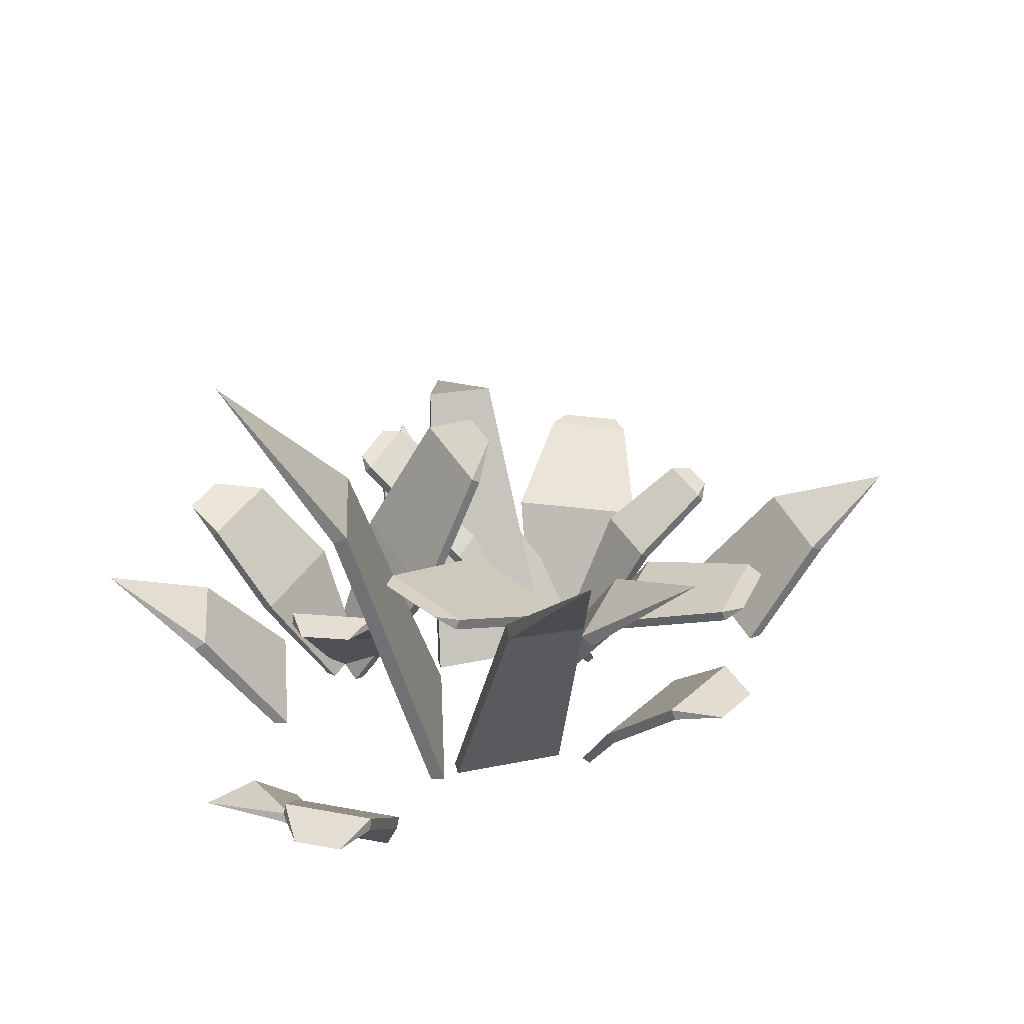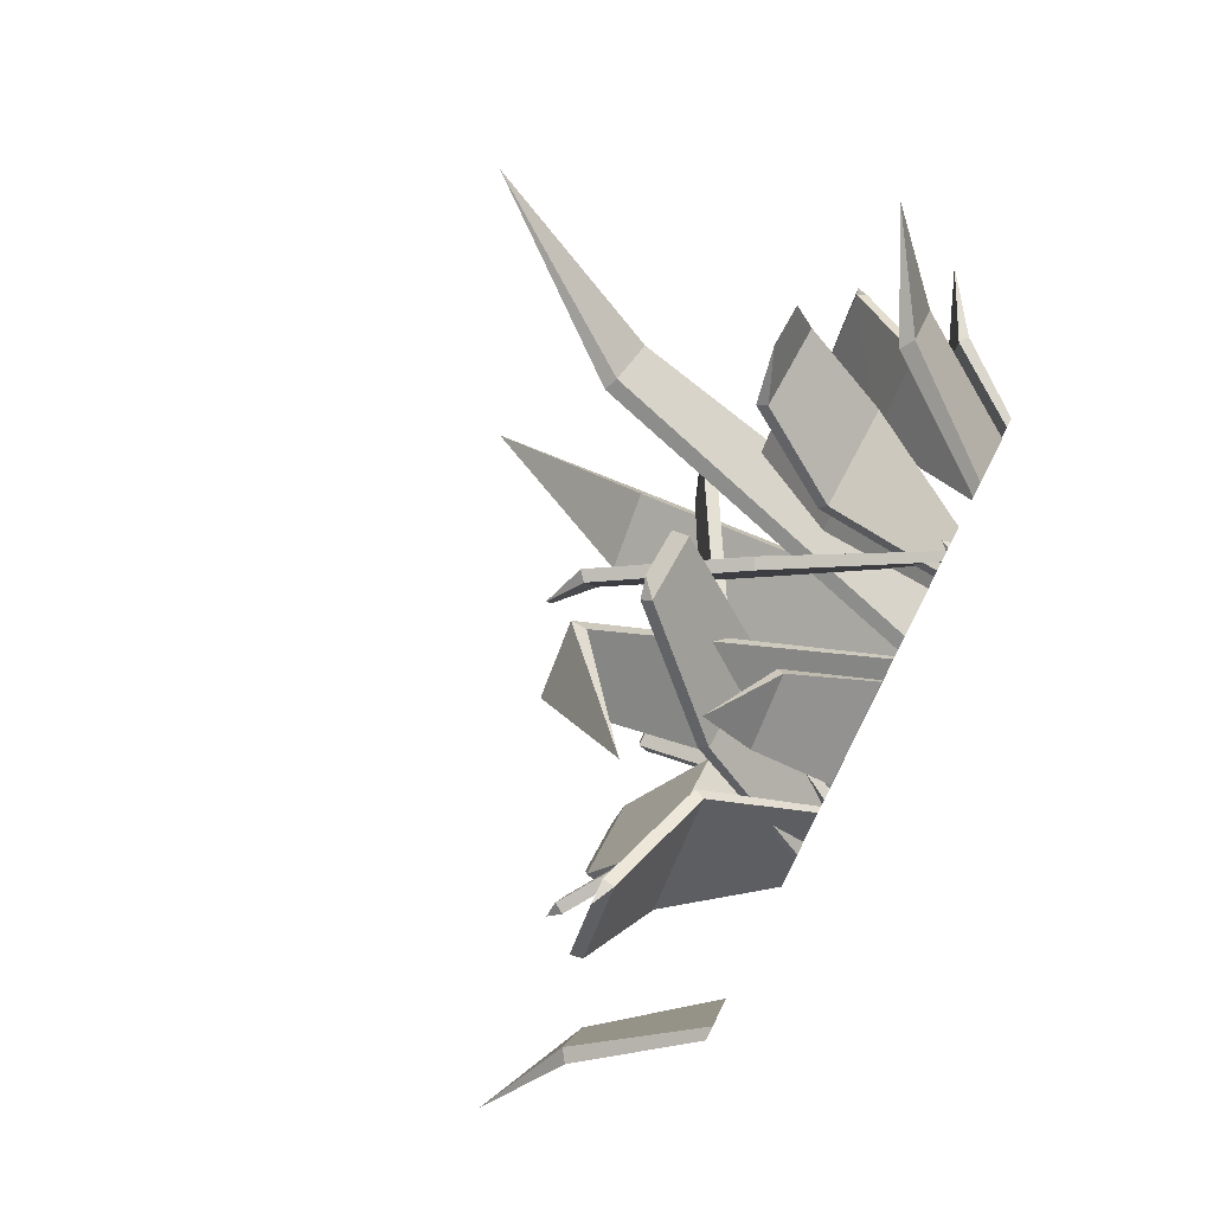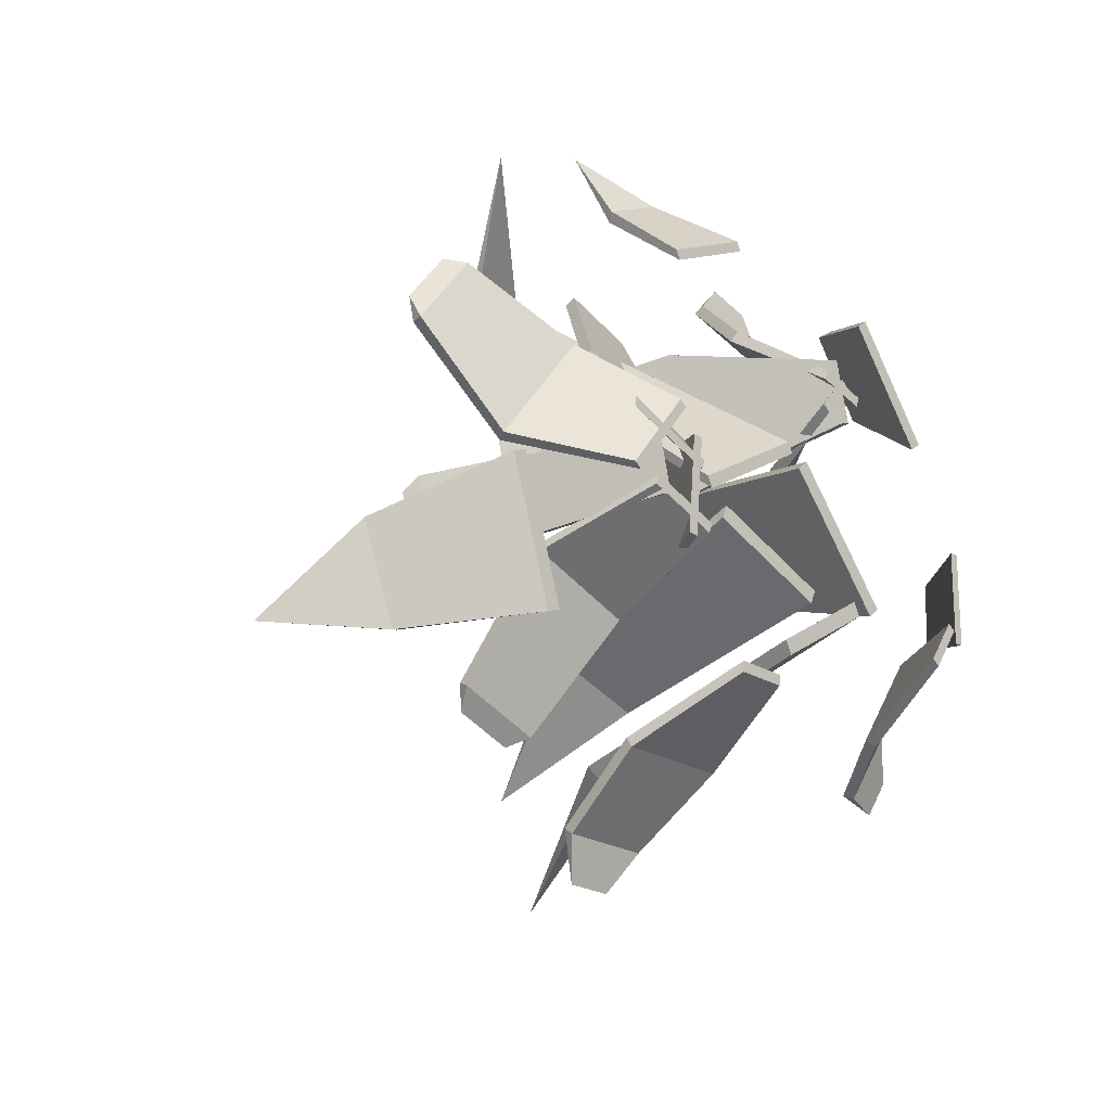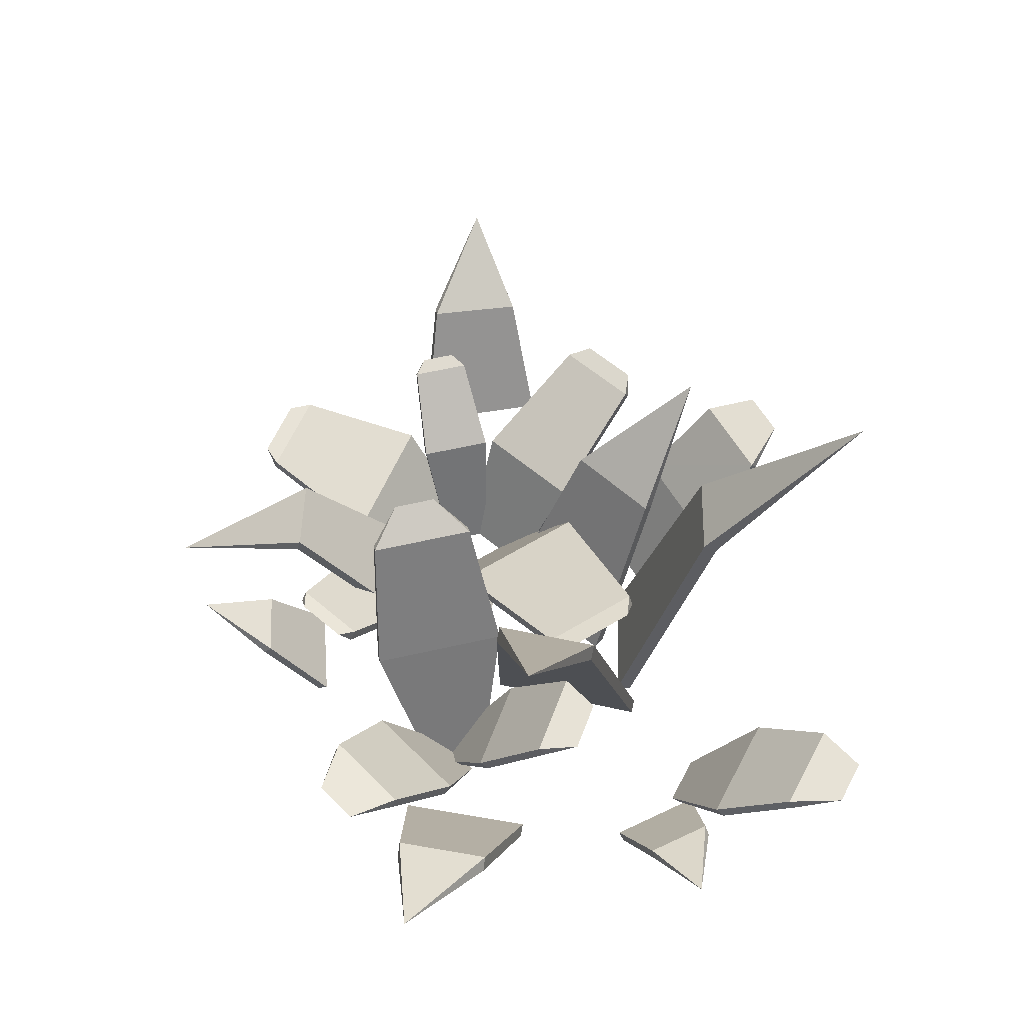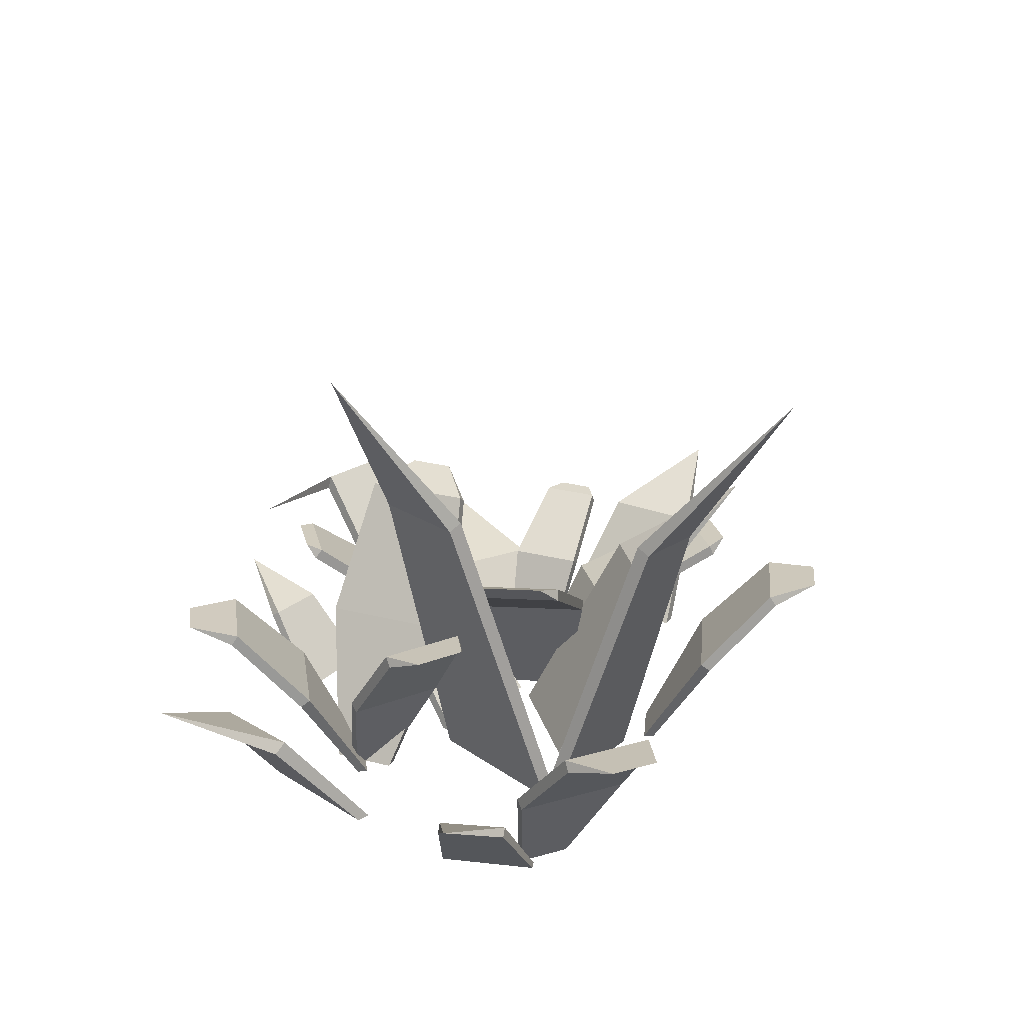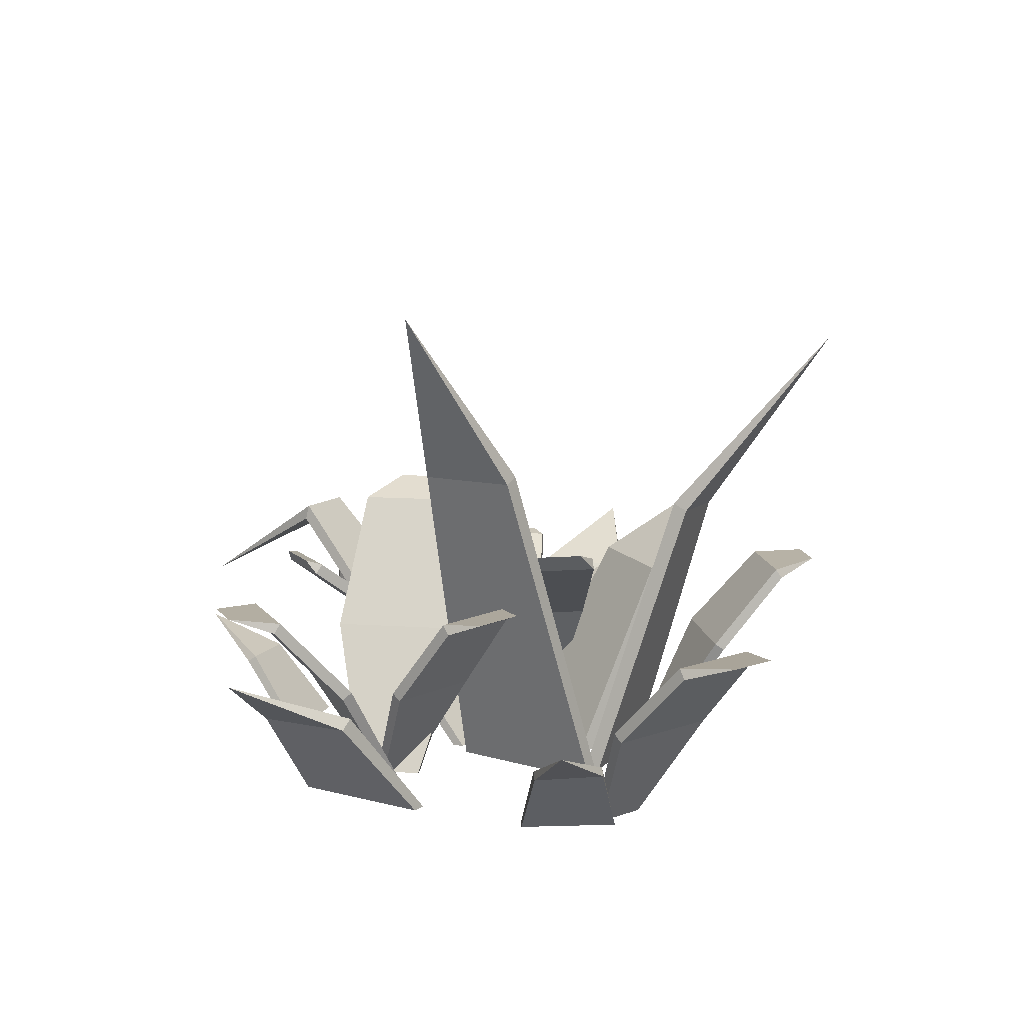
<metadata>
{"format":"obj","ext":"obj","renderer":"f3d","projection":"perspective","resolution":1024,"background":"white","views":[{"elev":41.5,"azim":138.1,"up":"+Y"},{"elev":76.4,"azim":-63.1,"up":"+Z"},{"elev":-16.8,"azim":-45.4,"up":"+Z"},{"elev":61.5,"azim":63.6,"up":"+Y"},{"elev":24.1,"azim":100.0,"up":"+Y"},{"elev":12.1,"azim":85.5,"up":"+Y"}]}
</metadata>
<code>
o grass
v -0.09199 0.06592 -0.206
v -0.2464 -0.2282 -0.1461
v -0.06619 0.06593 0.07928
v -0.2288 -0.2282 0.04802
v 0.2228 0.245 -0.195
v 0.2415 0.245 0.01302
v -0.4105 0.001893 -0.1574
v -0.3258 -0.2282 -0.054
v -0.2009 0.001974 -0.2485
v -0.1832 -0.2282 -0.1159
v -0.4849 0.1208 -0.4082
v -0.3216 0.1208 -0.479
v -0.07716 0.004804 0.1606
v -0.2086 -0.2282 -0.01544
v -0.2824 0.0047 0.2464
v -0.3478 -0.2282 0.04284
v 0.001307 0.1895 0.3923
v -0.1398 0.1895 0.4514
v -0.4427 0.0133 0.008794
v -0.3187 -0.2282 0.01173
v -0.4074 0.01329 -0.1374
v -0.2957 -0.2282 -0.08342
v -0.5996 0.1229 -0.04449
v -0.5717 0.1229 -0.1597
v -0.3463 -0.02294 0.2321
v -0.2509 -0.2282 0.09401
v -0.5287 -0.02295 0.0112
v -0.375 -0.2282 -0.05629
v -0.5698 0.04136 0.3541
v -0.6857 0.04137 0.2137
v -0.6177 0.03914 0.3584
v -0.6985 0.03914 0.2605
v -0.6262 0.1284 -0.07673
v -0.6099 0.1284 -0.1443
v -0.4744 0.1293 -0.4597
v -0.3622 0.1293 -0.5084
v 0.2702 0.2624 -0.1634
v 0.2835 0.2624 -0.01599
v -0.002944 0.1991 0.4289
v -0.1025 0.1991 0.4706
v 0.03792 0.06075 0.3544
v 0.2071 -0.2282 0.3141
v 0.1043 0.06075 0.07579
v 0.2372 -0.2282 0.1881
v -0.1005 0.3226 0.2865
v -0.04984 0.3226 0.07417
v 0.3664 -0.001697 0.3311
v 0.2677 -0.2282 0.2317
v 0.1494 -0.001758 0.4028
v 0.1695 -0.2282 0.2642
v 0.4001 0.1607 0.4762
v 0.2252 0.1603 0.5335
v 0.4337 0.1599 0.1397
v 0.3127 0.1598 0.009108
v 0.2235 -0.2282 0.2779
v 0.3423 -0.01289 0.2433
v 0.1614 -0.2282 0.2107
v 0.205 -0.01288 0.09495
v -0.1625 0.3605 0.2054
v -0.142 0.3605 0.1191
v 0.4685 0.1663 0.06174
v 0.3966 0.1663 -0.01592
v 0.396 0.171 0.5826
v 0.306 0.171 0.6123
v 0.3085 -0.2282 -0.1816
v 0.5203 0.8057 0.2142
v 0.1 -0.2282 0.07411
v 0.235 -0.2282 -0.181
v 0.3018 0.7323 -0.6815
v 0.02153 -0.2282 -0.297
v 0.1128 -0.2282 -0.1839
v -0.1472 0.3603 -0.5467
v -0.1418 -0.2282 -0.07047
v -0.181 -0.2282 -0.04592
v -0.4266 0.0848 0.6471
v 0.05703 -0.2282 0.08014
v 0.09385 0.3555 -0.4422
v 0.4039 0.4472 0.004421
v -0.1764 0.1773 -0.2795
v -0.2175 0.2795 0.4238
v 0.24 0.368 -0.3678
v 0.005105 0.1689 -0.357
v -0.3452 0.273 0.3524
v 0.2732 0.441 0.1641
v -0.07488 0.04902 -0.2075
v -0.2253 -0.2282 -0.148
v -0.04909 0.04902 0.07773
v -0.2077 -0.2282 0.04611
v 0.2355 0.2246 -0.1961
v 0.2543 0.2246 0.01186
v -0.417 -0.0159 -0.1723
v -0.3342 -0.2282 -0.0733
v -0.2073 -0.0159 -0.2633
v -0.1916 -0.2282 -0.1352
v -0.489 0.09901 -0.4177
v -0.3258 0.09901 -0.4885
v -0.07097 -0.01318 0.1754
v -0.2018 -0.2282 0.000729
v -0.2762 -0.01319 0.2613
v -0.341 -0.2282 0.05901
v 0.006952 0.1704 0.4058
v -0.1341 0.1704 0.4649
v -0.4602 -0.002735 0.004569
v -0.3397 -0.2282 0.006671
v -0.4249 -0.002735 -0.1417
v -0.3167 -0.2282 -0.08848
v -0.6121 0.1025 -0.04751
v -0.5842 0.1025 -0.1627
v -0.3559 -0.04358 0.24
v -0.2654 -0.2282 0.106
v -0.5383 -0.04358 0.01913
v -0.3895 -0.2282 -0.04431
v -0.5737 0.01782 0.3574
v -0.6896 0.01782 0.217
v 0.01745 0.04902 0.3495
v 0.1865 -0.2282 0.3092
v 0.08386 0.04902 0.07091
v 0.2166 -0.2282 0.1832
v -0.1186 0.3074 0.2822
v -0.068 0.3074 0.06984
v 0.3725 -0.0159 0.3496
v 0.2743 -0.2282 0.2517
v 0.1556 -0.0159 0.4213
v 0.1761 -0.2282 0.2842
v 0.4042 0.1404 0.4886
v 0.2295 0.1404 0.5464
v 0.444 0.1403 0.1301
v 0.3232 0.1403 -0.000548
v 0.2392 -0.2282 0.2633
v 0.3571 -0.02606 0.2296
v 0.1771 -0.2282 0.1962
v 0.2198 -0.02606 0.08126
v 0.2848 -0.2282 -0.2008
v 0.07631 -0.2282 0.05488
v 0.2495 -0.2282 -0.2078
v 0.03604 -0.2282 -0.3238
v 0.101 -0.2282 -0.2102
v -0.1536 -0.2282 -0.09685
v -0.192 -0.2282 -0.0248
v 0.04599 -0.2282 0.1013
v 0.1078 0.3418 -0.4671
v 0.3813 0.4601 -0.01368
v -0.1873 0.1593 -0.3031
v -0.2201 0.2487 0.431
v 0.2539 0.354 -0.3926
v -0.005819 0.1509 -0.3807
v -0.3477 0.2422 0.3594
v 0.2505 0.4537 0.1459
v -0.5828 -0.2282 -0.3576
v -0.9778 0.09979 -0.3918
v -0.6651 -0.2282 -0.09135
v -0.8148 0.001134 -0.197
v -0.7537 -0.007271 -0.3846
v -0.6104 -0.2282 -0.3661
v -0.6927 -0.2282 -0.09984
v -0.8398 -0.01691 -0.2043
v -0.7787 -0.02527 -0.392
v 0.5539 -0.001696 -0.3723
v 0.4885 -0.2282 -0.2485
v 0.687 -0.001758 -0.1866
v 0.5487 -0.2282 -0.1644
v 0.6824 0.1607 -0.4478
v 0.7892 0.1603 -0.2979
v 0.7851 0.171 -0.4755
v 0.8404 0.171 -0.3984
v 0.5697 -0.0159 -0.3837
v 0.5056 -0.2282 -0.2607
v 0.7028 -0.0159 -0.1979
v 0.5658 -0.2282 -0.1767
v 0.693 0.1404 -0.4554
v 0.8002 0.1404 -0.3058
v 0.2835 -0.2282 0.41
v 0.6451 0.09979 0.5724
v 0.4489 -0.2282 0.1857
v 0.5555 0.001134 0.3347
v 0.4359 -0.007271 0.4918
v 0.3067 -0.2282 0.4271
v 0.4722 -0.2282 0.2028
v 0.5767 -0.01691 0.3499
v 0.4571 -0.02527 0.507
v 0.5698 -0.2268 -0.009958
v 0.8369 -0.001126 -0.06527
v 0.5716 -0.2268 -0.2017
v 0.6911 -0.069 -0.1616
v 0.6878 -0.07478 -0.02585
v 0.5897 -0.2268 -0.009806
v 0.5915 -0.2268 -0.2015
v 0.7091 -0.08141 -0.1616
v 0.7058 -0.08716 -0.02591
v -0.1752 -0.001696 -0.4799
v -0.1027 -0.2282 -0.3601
v 0.05256 -0.001758 -0.4984
v 0.000343 -0.2282 -0.3685
v -0.1737 0.1607 -0.629
v 0.009795 0.1603 -0.6434
v -0.1446 0.171 -0.7313
v -0.0501 0.171 -0.739
v -0.1768 -0.0159 -0.4993
v -0.1044 -0.2282 -0.3811
v 0.05098 -0.0159 -0.5179
v -0.001361 -0.2282 -0.3894
v -0.1748 0.1404 -0.642
v 0.008697 0.1404 -0.6569
v -0.2602 -0.2268 0.3859
v -0.3085 -0.001126 0.6543
v -0.08295 -0.2268 0.4592
v -0.1648 -0.069 0.5551
v -0.2894 -0.07478 0.5013
v -0.2677 -0.2268 0.4043
v -0.09051 -0.2268 0.4776
v -0.1714 -0.08141 0.5717
v -0.2961 -0.08716 0.518
f 2 4 3
f 1 3 6
f 1 2 3
f 5 1 6
f 8 10 9
f 7 9 12
f 7 8 9
f 11 7 12
f 14 16 15
f 13 15 18
f 13 14 15
f 17 13 18
f 20 22 21
f 19 21 24
f 19 20 21
f 23 19 24
f 26 28 27
f 25 27 30
f 25 26 27
f 29 25 30
f 29 30 32 31
f 23 24 34 33
f 11 12 36 35
f 5 6 38 37
f 17 18 40 39
f 42 44 43
f 41 43 46
f 41 42 43
f 45 41 46
f 48 50 49
f 47 49 52
f 47 48 49
f 51 47 52
f 54 58 53
f 58 57 56
f 58 56 53
f 57 55 56
f 45 46 60 59
f 54 53 61 62
f 51 52 64 63
f 78 66 84
f 68 81 77 70
f 71 82 79 73
f 83 75 80
f 65 78 84 67
f 74 83 80 76
f 81 69 77
f 82 72 79
f 86 87 88
f 85 90 87
f 85 87 86
f 89 90 85
f 92 93 94
f 91 96 93
f 91 93 92
f 95 96 91
f 98 99 100
f 97 102 99
f 97 99 98
f 101 102 97
f 104 105 106
f 103 108 105
f 103 105 104
f 107 108 103
f 110 111 112
f 109 114 111
f 109 111 110
f 113 114 109
f 113 31 32 114
f 107 33 34 108
f 95 35 36 96
f 89 37 38 90
f 101 39 40 102
f 116 117 118
f 115 120 117
f 115 117 116
f 119 120 115
f 122 123 124
f 121 126 123
f 121 123 122
f 125 126 121
f 128 127 132
f 132 130 131
f 132 127 130
f 131 130 129
f 119 59 60 120
f 128 62 61 127
f 125 63 64 126
f 142 148 66
f 135 136 141 145
f 137 138 143 146
f 147 144 75
f 133 134 148 142
f 139 140 144 147
f 145 141 69
f 146 143 72
f 2 1 85 86
f 4 2 86 88
f 3 4 88 87
f 6 3 87 90
f 1 5 89 85
f 8 7 91 92
f 10 8 92 94
f 9 10 94 93
f 12 9 93 96
f 7 11 95 91
f 14 13 97 98
f 16 14 98 100
f 15 16 100 99
f 18 15 99 102
f 13 17 101 97
f 20 19 103 104
f 22 20 104 106
f 21 22 106 105
f 24 21 105 108
f 19 23 107 103
f 26 25 109 110
f 28 26 110 112
f 27 28 112 111
f 30 27 111 114
f 25 29 113 109
f 32 30 114
f 29 31 113
f 34 24 108
f 23 33 107
f 36 12 96
f 11 35 95
f 38 6 90
f 5 37 89
f 40 18 102
f 17 39 101
f 42 41 115 116
f 44 42 116 118
f 43 44 118 117
f 46 43 117 120
f 41 45 119 115
f 48 47 121 122
f 50 48 122 124
f 49 50 124 123
f 52 49 123 126
f 47 51 125 121
f 58 54 128 132
f 53 56 130 127
f 56 55 129 130
f 55 57 131 129
f 57 58 132 131
f 60 46 120
f 45 59 119
f 61 53 127
f 54 62 128
f 64 52 126
f 51 63 125
f 65 67 134 133
f 66 78 142
f 67 84 148 134
f 68 70 136 135
f 69 81 145
f 70 77 141 136
f 71 73 138 137
f 72 82 146
f 73 79 143 138
f 74 76 140 139
f 75 83 147
f 76 80 144 140
f 77 69 141
f 78 65 133 142
f 79 72 143
f 80 75 144
f 81 68 135 145
f 82 71 137 146
f 83 74 139 147
f 84 66 148
f 149 153 152 151
f 153 150 152
f 154 155 156 157
f 157 156 150
f 149 151 155 154
f 150 153 157
f 151 152 156 155
f 152 150 156
f 153 149 154 157
f 159 161 160
f 158 160 163
f 158 159 160
f 162 158 163
f 162 163 165 164
f 167 168 169
f 166 171 168
f 166 168 167
f 170 171 166
f 170 164 165 171
f 159 158 166 167
f 161 159 167 169
f 160 161 169 168
f 163 160 168 171
f 158 162 170 166
f 165 163 171
f 162 164 170
f 172 176 175 174
f 176 173 175
f 177 178 179 180
f 180 179 173
f 172 174 178 177
f 173 176 180
f 174 175 179 178
f 175 173 179
f 176 172 177 180
f 181 185 184 183
f 185 182 184
f 186 187 188 189
f 189 188 182
f 181 183 187 186
f 182 185 189
f 183 184 188 187
f 184 182 188
f 185 181 186 189
f 191 193 192
f 190 192 195
f 190 191 192
f 194 190 195
f 194 195 197 196
f 199 200 201
f 198 203 200
f 198 200 199
f 202 203 198
f 202 196 197 203
f 191 190 198 199
f 193 191 199 201
f 192 193 201 200
f 195 192 200 203
f 190 194 202 198
f 197 195 203
f 194 196 202
f 204 208 207 206
f 208 205 207
f 209 210 211 212
f 212 211 205
f 204 206 210 209
f 205 208 212
f 206 207 211 210
f 207 205 211
f 208 204 209 212

</code>
